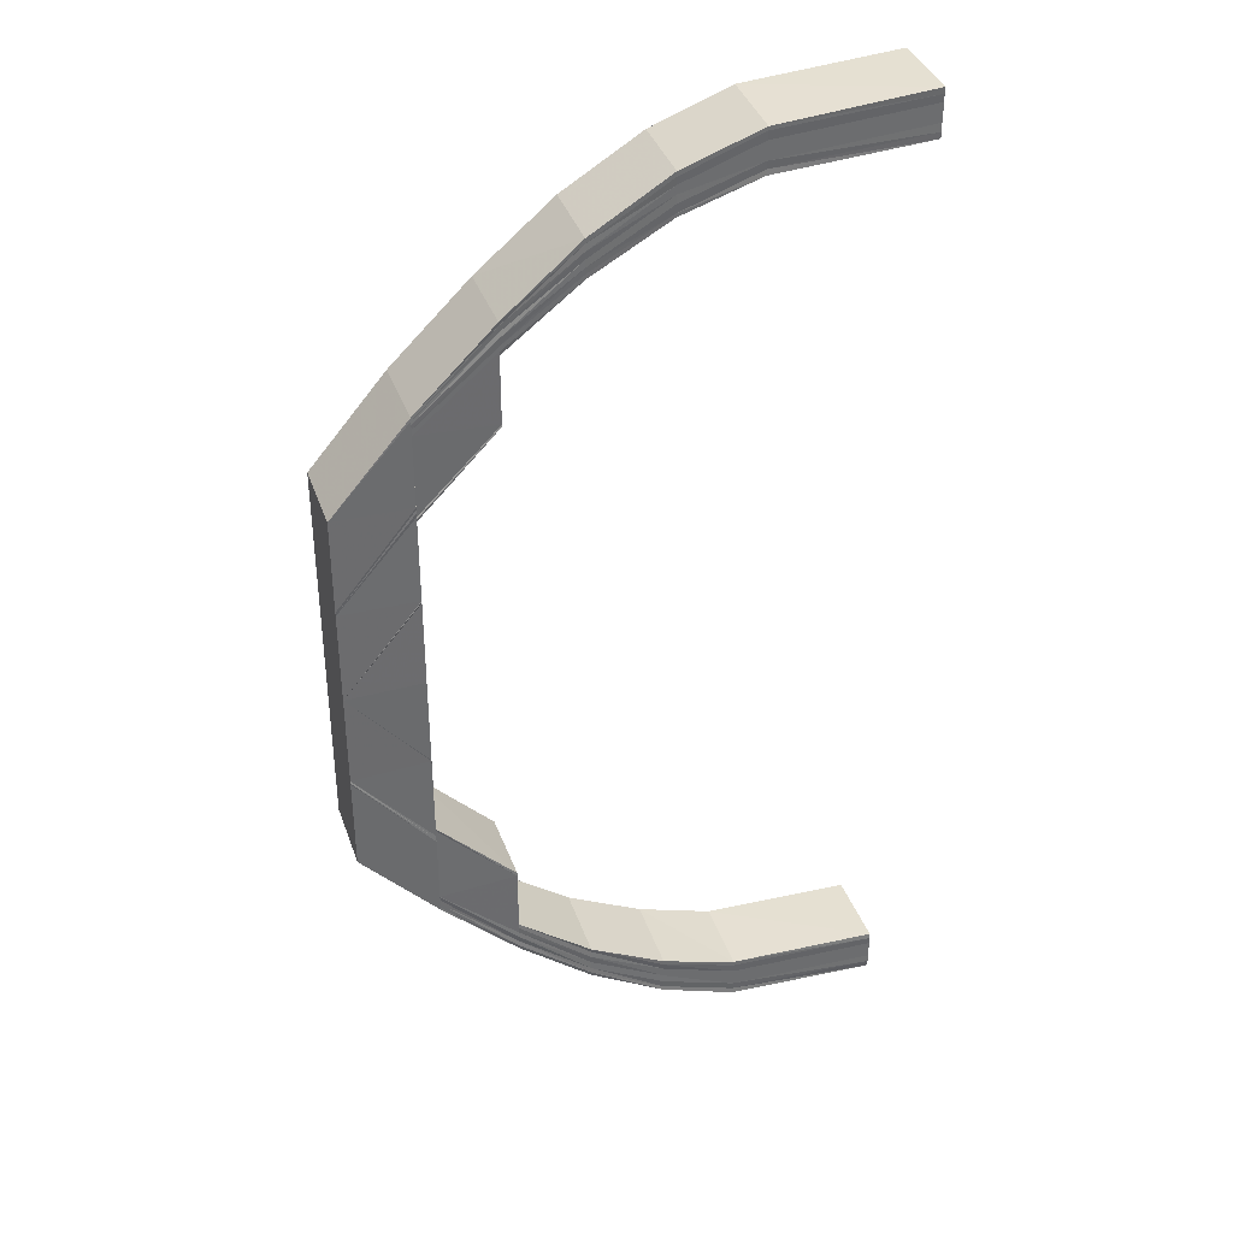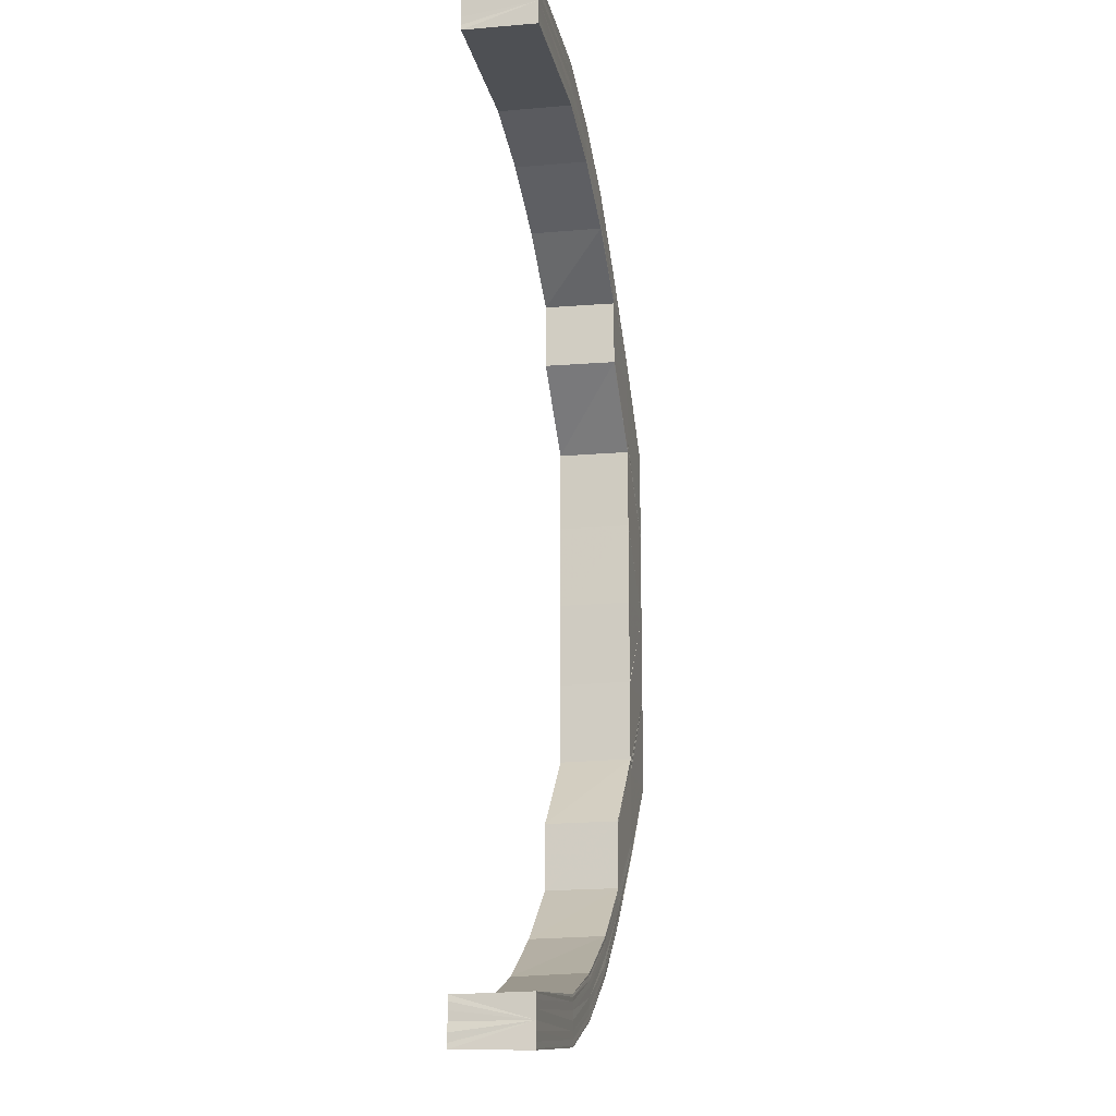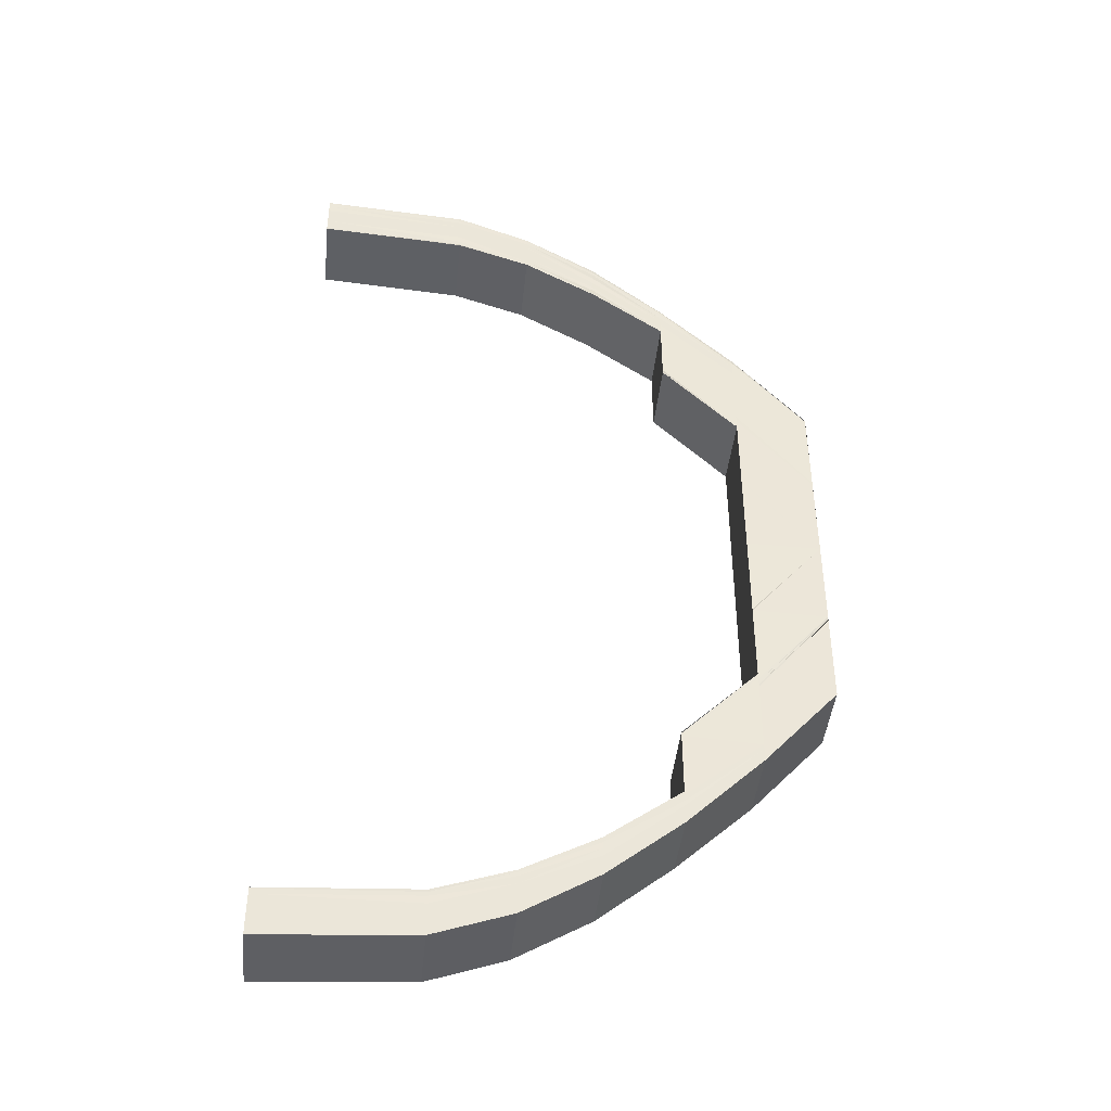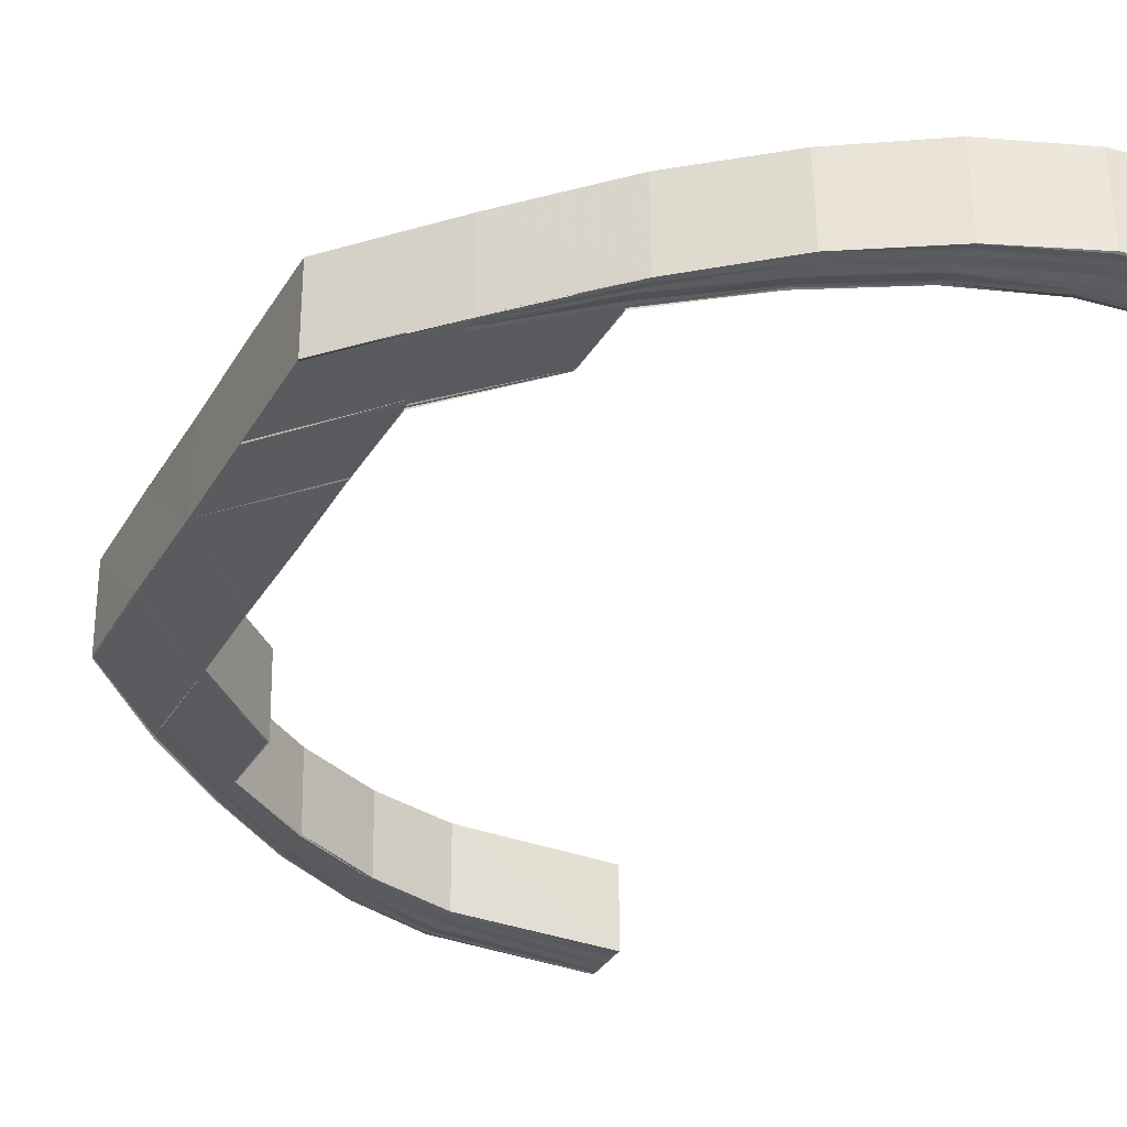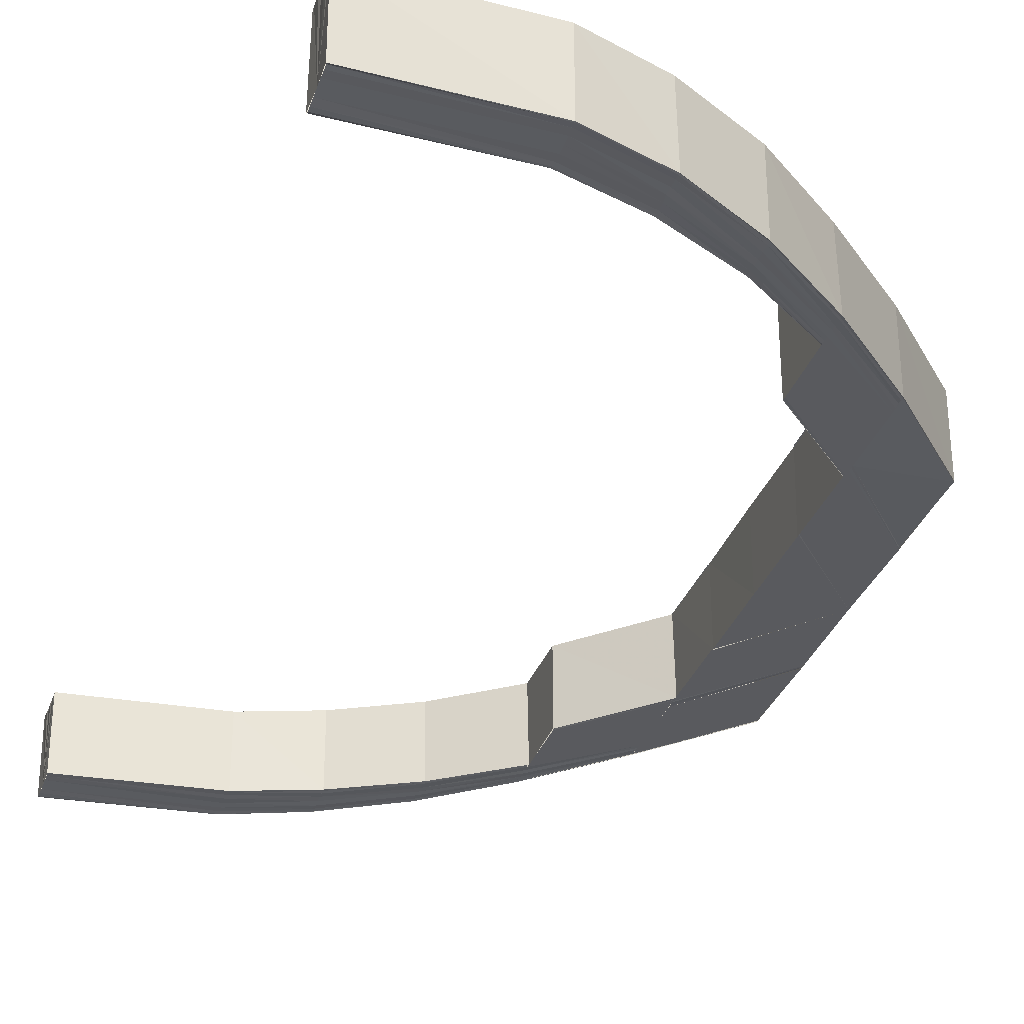
<metadata>
{"format":"obj","ext":"obj","renderer":"f3d","projection":"perspective","resolution":1024,"background":"white","views":[{"elev":37.2,"azim":161.4,"up":"+Z"},{"elev":-15.9,"azim":-77.9,"up":"+Z"},{"elev":-43.8,"azim":-6.1,"up":"+Z"},{"elev":-32.1,"azim":154.5,"up":"+Y"},{"elev":-31.5,"azim":-17.2,"up":"+Y"}]}
</metadata>
<code>
o 23954
v 2206 1883 16.89
v 2206 1883 16.89
v 2206 1883 16.89
v 2206 1883 16.89
v 2206 1883 16.89
v 2206 1883 16.88
v 2206 1883 16.89
v 2206 1883 16.87
v 2206 1883 16.88
v 2206 1883 16.86
v 2206 1883 16.87
v 2206 1883 16.89
v 2206 1883 16.89
v 2206 1883 16.89
v 2206 1883 16.88
v 2206 1883 16.87
v 2206 1883 16.89
v 2206 1883 16.89
v 2206 1883 16.89
v 2206 1883 16.89
v 2206 1883 16.89
v 2206 1883 16.88
v 2206 1883 16.87
v 2206 1883 16.86
v 2206 1883 16.89
v 2206 1883 16.89
v 2206 1883 16.89
v 2206 1883 16.88
v 2206 1883 16.89
v 2206 1883 16.89
v 2206 1883 16.89
v 2206 1883 16.88
v 2206 1883 16.88
v 2206 1883 16.89
v 2206 1883 16.89
v 2206 1883 16.89
v 2206 1883 16.89
v 2206 1883 16.89
v 2206 1883 16.89
v 2206 1883 16.88
v 2206 1883 16.89
v 2206 1883 16.88
v 2206 1883 16.88
v 2206 1883 16.88
v 2206 1883 16.88
v 2206 1883 16.88
v 2206 1883 16.88
v 2206 1883 16.89
v 2206 1883 16.88
v 2206 1883 16.88
v 2206 1883 16.88
v 2206 1883 16.88
v 2206 1883 16.87
v 2206 1883 16.87
v 2206 1883 16.88
v 2206 1883 16.88
v 2206 1883 16.87
v 2206 1883 16.87
v 2206 1883 16.88
v 2206 1883 16.87
v 2206 1883 16.87
v 2206 1883 16.86
v 2206 1883 16.86
v 2206 1883 16.86
v 2206 1883 16.85
v 2206 1883 16.86
v 2206 1883 16.85
v 2206 1883 16.86
v 2206 1883 16.85
v 2206 1883 16.86
v 2206 1883 16.87
v 2206 1883 16.86
v 2206 1883 16.86
v 2206 1883 16.85
v 2206 1883 16.84
v 2206 1883 16.85
v 2206 1883 16.85
v 2206 1883 16.86
v 2206 1883 16.85
v 2206 1883 16.84
v 2206 1883 16.84
v 2206 1883 16.85
v 2206 1883 16.86
v 2206 1883 16.87
v 2206 1883 16.87
v 2206 1883 16.88
v 2206 1883 16.88
v 2206 1883 16.89
v 2206 1883 16.89
v 2206 1883 16.89
v 2206 1883 16.89
v 2206 1883 16.89
v 2206 1883 16.86
v 2206 1883 16.85
v 2206 1883 16.85
v 2206 1883 16.84
v 2206 1883 16.84
v 2206 1883 16.85
v 2206 1883 16.84
v 2206 1883 16.85
v 2206 1883 16.84
v 2206 1883 16.83
v 2206 1883 16.84
v 2206 1883 16.86
v 2206 1883 16.87
v 2206 1883 16.83
v 2206 1883 16.81
v 2206 1883 16.87
v 2206 1883 16.88
v 2206 1883 16.86
v 2206 1883 16.87
v 2206 1883 16.86
v 2206 1883 16.88
v 2206 1883 16.89
v 2206 1883 16.87
v 2206 1883 16.86
v 2206 1883 16.88
v 2206 1883 16.87
v 2206 1883 16.86
v 2206 1883 16.88
v 2206 1883 16.89
v 2206 1883 16.89
v 2206 1883 16.89
v 2206 1883 16.89
v 2206 1883 16.89
v 2206 1883 16.89
v 2206 1883 16.89
v 2206 1883 16.89
v 2206 1883 16.89
v 2206 1883 16.88
v 2206 1883 16.89
v 2206 1883 16.89
v 2206 1883 16.88
v 2206 1883 16.88
v 2206 1883 16.89
v 2206 1883 16.89
v 2206 1883 16.87
v 2206 1883 16.86
v 2206 1883 16.85
v 2206 1883 16.85
v 2206 1883 16.86
v 2206 1883 16.86
v 2206 1883 16.85
v 2206 1883 16.88
v 2206 1883 16.87
v 2206 1883 16.88
v 2206 1883 16.88
v 2206 1883 16.87
v 2206 1883 16.89
v 2206 1883 16.88
v 2206 1883 16.87
v 2206 1883 16.88
v 2206 1883 16.86
v 2206 1883 16.86
v 2206 1883 16.85
v 2206 1883 16.88
v 2206 1883 16.87
v 2206 1883 16.88
v 2206 1883 16.88
v 2206 1883 16.88
v 2206 1883 16.88
v 2206 1883 16.87
v 2206 1883 16.88
v 2206 1883 16.88
v 2206 1883 16.88
v 2206 1883 16.88
v 2206 1883 16.89
v 2206 1883 16.89
v 2206 1883 16.88
v 2206 1883 16.89
v 2206 1883 16.88
v 2206 1883 16.89
v 2206 1883 16.89
v 2206 1883 16.89
v 2206 1883 16.89
v 2206 1883 16.89
v 2206 1883 16.89
v 2206 1883 16.89
v 2206 1883 16.89
v 2206 1883 16.89
v 2206 1883 16.89
v 2206 1883 16.89
v 2206 1883 16.89
v 2206 1883 16.85
v 2206 1883 16.85
v 2206 1883 16.86
v 2206 1883 16.84
v 2206 1883 16.85
v 2206 1883 16.84
v 2206 1883 16.84
v 2206 1883 16.83
v 2206 1883 16.84
v 2206 1883 16.83
v 2206 1883 16.84
v 2206 1883 16.83
v 2206 1883 16.84
v 2206 1883 16.84
v 2206 1883 16.85
v 2206 1883 16.84
v 2206 1883 16.85
v 2206 1883 16.84
v 2206 1883 16.84
v 2206 1883 16.81
v 2206 1883 16.81
v 2206 1883 16.81
v 2206 1883 16.8
v 2206 1883 16.81
v 2206 1883 16.8
v 2206 1883 16.81
v 2206 1883 16.8
v 2206 1883 16.81
v 2206 1883 16.8
v 2206 1883 16.8
v 2206 1883 16.81
v 2206 1883 16.8
v 2206 1883 16.8
v 2206 1883 16.79
v 2206 1883 16.79
v 2206 1883 16.79
v 2206 1883 16.8
v 2206 1883 16.79
v 2206 1883 16.78
v 2206 1883 16.78
v 2206 1883 16.77
v 2206 1883 16.77
v 2206 1883 16.77
v 2206 1883 16.77
v 2206 1883 16.76
v 2206 1883 16.76
v 2206 1883 16.76
v 2206 1883 16.76
v 2206 1883 16.76
v 2206 1883 16.76
v 2206 1883 16.77
v 2206 1883 16.77
v 2206 1883 16.77
v 2206 1883 16.77
v 2206 1883 16.78
v 2206 1883 16.78
v 2206 1883 16.79
v 2206 1883 16.79
v 2206 1883 16.78
v 2206 1883 16.79
v 2206 1883 16.79
v 2206 1883 16.78
v 2206 1883 16.77
v 2206 1883 16.79
v 2206 1883 16.8
v 2206 1883 16.8
v 2206 1883 16.81
v 2206 1883 16.81
v 2206 1883 16.8
v 2206 1883 16.81
v 2206 1883 16.8
v 2206 1883 16.81
v 2206 1883 16.81
v 2206 1883 16.83
v 2206 1883 16.81
v 2206 1883 16.81
v 2206 1883 16.8
v 2206 1883 16.8
v 2206 1883 16.8
v 2206 1883 16.79
v 2206 1883 16.8
v 2206 1883 16.79
v 2206 1883 16.79
v 2206 1883 16.79
v 2206 1883 16.8
v 2206 1883 16.78
v 2206 1883 16.79
v 2206 1883 16.79
v 2206 1883 16.78
v 2206 1883 16.78
v 2206 1883 16.78
v 2206 1883 16.78
v 2206 1883 16.77
v 2206 1883 16.78
v 2206 1883 16.78
v 2206 1883 16.77
v 2206 1883 16.77
v 2206 1883 16.77
v 2206 1883 16.77
v 2206 1883 16.77
v 2206 1883 16.77
v 2206 1883 16.77
v 2206 1883 16.77
v 2206 1883 16.77
v 2206 1883 16.78
v 2206 1883 16.77
v 2206 1883 16.77
v 2206 1883 16.77
v 2206 1883 16.77
v 2206 1883 16.77
v 2206 1883 16.78
v 2206 1883 16.77
v 2206 1883 16.77
v 2206 1883 16.76
v 2206 1883 16.77
v 2206 1883 16.76
v 2206 1883 16.76
v 2206 1883 16.76
v 2206 1883 16.77
v 2206 1883 16.76
v 2206 1883 16.76
v 2206 1883 16.76
v 2206 1883 16.76
v 2206 1883 16.76
v 2206 1883 16.76
v 2206 1883 16.76
v 2206 1883 16.76
v 2206 1883 16.76
v 2206 1883 16.76
v 2206 1883 16.77
v 2206 1883 16.77
v 2206 1883 16.77
v 2206 1883 16.77
v 2206 1883 16.77
v 2206 1883 16.77
v 2206 1883 16.77
v 2206 1883 16.77
v 2206 1883 16.77
v 2206 1883 16.78
v 2206 1883 16.78
v 2206 1883 16.78
v 2206 1883 16.78
v 2206 1883 16.79
v 2206 1883 16.78
v 2206 1883 16.8
v 2206 1883 16.79
v 2206 1883 16.8
v 2206 1883 16.79
v 2206 1883 16.79
v 2206 1883 16.78
v 2206 1883 16.78
v 2206 1883 16.79
v 2206 1883 16.78
v 2206 1883 16.79
v 2206 1883 16.78
v 2206 1883 16.78
v 2206 1883 16.77
v 2206 1883 16.77
v 2206 1883 16.78
v 2206 1883 16.78
v 2206 1883 16.77
v 2206 1883 16.77
v 2206 1883 16.78
v 2206 1883 16.79
v 2206 1883 16.77
v 2206 1883 16.77
v 2206 1883 16.77
v 2206 1883 16.77
v 2206 1883 16.77
v 2206 1883 16.76
v 2206 1883 16.77
v 2206 1883 16.76
v 2206 1883 16.77
v 2206 1883 16.76
v 2206 1883 16.77
v 2206 1883 16.76
v 2206 1883 16.77
v 2206 1883 16.77
v 2206 1883 16.76
v 2206 1883 16.76
v 2206 1883 16.77
v 2206 1883 16.77
v 2206 1883 16.77
v 2206 1883 16.77
v 2206 1883 16.77
v 2206 1883 16.77
v 2206 1883 16.78
v 2206 1883 16.78
v 2206 1883 16.78
v 2206 1883 16.77
v 2206 1883 16.77
v 2206 1883 16.76
v 2206 1883 16.76
v 2206 1883 16.76
v 2206 1883 16.76
f 1 2 3
f 2 4 5
f 4 6 7
f 6 8 9
f 8 10 11
f 5 12 13
f 7 14 12
f 9 15 14
f 11 16 15
f 17 12 18
f 19 20 17
f 20 21 12
f 21 22 14
f 22 23 15
f 23 24 16
f 12 14 25
f 12 25 26
f 18 25 27
f 14 28 25
f 14 15 28
f 25 28 29
f 25 29 30
f 27 29 31
f 15 32 28
f 15 16 32
f 28 33 29
f 28 32 33
f 29 33 34
f 29 34 35
f 31 34 36
f 36 37 38
f 34 37 39
f 37 40 41
f 33 42 34
f 34 42 37
f 33 43 42
f 32 43 33
f 42 44 37
f 44 45 40
f 37 44 46
f 46 47 48
f 49 50 47
f 51 52 50
f 53 54 52
f 44 55 49
f 55 56 45
f 55 57 51
f 57 58 56
f 59 55 44
f 42 59 44
f 43 59 42
f 59 60 55
f 60 57 55
f 43 61 59
f 61 60 59
f 60 62 57
f 62 63 57
f 64 62 60
f 61 64 60
f 62 65 63
f 66 64 61
f 65 67 63
f 63 67 68
f 67 69 70
f 71 66 61
f 71 61 43
f 32 71 43
f 16 71 32
f 72 66 71
f 16 72 71
f 73 72 16
f 24 74 72
f 74 75 76
f 77 76 72
f 78 79 73
f 79 80 77
f 80 81 82
f 79 82 83
f 78 83 84
f 85 84 86
f 87 86 88
f 89 88 90
f 91 90 92
f 93 94 78
f 95 94 93
f 95 96 94
f 97 96 95
f 98 97 95
f 99 97 98
f 100 99 98
f 101 99 100
f 101 102 99
f 103 102 101
f 93 104 105
f 106 102 103
f 106 107 102
f 108 105 109
f 108 93 85
f 110 93 108
f 111 110 108
f 112 110 111
f 111 108 113
f 113 108 87
f 113 109 114
f 115 112 111
f 116 112 115
f 117 111 113
f 115 111 117
f 118 116 115
f 119 116 118
f 120 115 117
f 118 115 120
f 117 113 121
f 121 113 89
f 121 114 122
f 123 117 121
f 120 117 123
f 123 121 124
f 124 122 125
f 124 121 91
f 126 124 127
f 128 124 126
f 128 123 124
f 129 128 126
f 130 120 123
f 130 123 128
f 131 128 129
f 131 130 128
f 132 131 129
f 133 120 130
f 133 118 120
f 134 130 131
f 134 133 130
f 135 131 132
f 135 134 131
f 136 135 132
f 137 118 133
f 137 119 118
f 138 119 137
f 138 139 119
f 140 139 138
f 141 140 138
f 142 143 141
f 144 137 133
f 144 133 134
f 145 137 144
f 146 144 134
f 146 134 135
f 147 145 144
f 147 144 146
f 148 145 147
f 149 146 135
f 150 148 147
f 151 148 150
f 152 147 146
f 150 147 152
f 152 146 149
f 53 68 151
f 68 153 151
f 154 155 153
f 156 157 150
f 158 150 152
f 159 156 158
f 160 150 158
f 161 162 160
f 163 161 164
f 165 163 166
f 167 165 168
f 164 158 169
f 166 169 170
f 171 159 169
f 172 171 170
f 170 169 173
f 169 158 174
f 169 174 173
f 158 152 174
f 173 174 175
f 174 152 149
f 174 149 175
f 175 149 136
f 149 135 136
f 176 172 136
f 177 176 136
f 178 177 136
f 179 178 136
f 180 179 136
f 181 180 136
f 182 181 136
f 183 182 136
f 184 185 186
f 184 187 188
f 187 189 188
f 190 191 189
f 192 193 187
f 194 193 192
f 193 195 196
f 197 193 194
f 197 194 65
f 198 197 65
f 199 197 198
f 200 199 198
f 201 199 200
f 76 201 200
f 202 201 76
f 80 102 202
f 102 193 202
f 203 204 102
f 204 205 102
f 204 206 205
f 102 207 193
f 206 208 205
f 205 208 209
f 208 210 209
f 209 210 211
f 210 212 211
f 212 213 207
f 207 214 193
f 207 215 214
f 215 216 214
f 215 217 216
f 213 218 215
f 217 219 220
f 212 221 213
f 221 218 213
f 222 223 219
f 224 225 223
f 226 227 225
f 228 229 227
f 230 231 229
f 232 230 233
f 234 232 235
f 236 234 237
f 238 236 239
f 240 238 241
f 239 242 243
f 244 245 243
f 245 246 242
f 243 242 247
f 248 244 249
f 216 249 250
f 250 249 251
f 249 252 251
f 251 252 253
f 252 254 253
f 253 254 255
f 253 255 193
f 255 256 193
f 193 256 257
f 257 106 189
f 257 258 106
f 258 259 106
f 258 260 259
f 260 261 259
f 262 263 261
f 264 265 260
f 266 265 264
f 265 267 268
f 266 269 265
f 270 271 261
f 270 272 271
f 272 273 271
f 274 275 273
f 275 276 277
f 278 277 273
f 276 279 280
f 279 281 282
f 281 283 284
f 285 284 286
f 287 286 288
f 289 290 285
f 291 289 287
f 289 292 293
f 291 293 294
f 295 296 292
f 297 295 289
f 298 289 291
f 298 299 289
f 300 297 298
f 297 295 301
f 300 297 301
f 295 281 301
f 281 302 301
f 303 300 301
f 303 300 304
f 304 305 298
f 306 303 301
f 306 303 307
f 307 308 304
f 309 306 301
f 230 309 301
f 309 306 310
f 311 309 310
f 310 312 307
f 313 311 314
f 233 310 314
f 246 313 315
f 235 314 315
f 310 307 316
f 314 310 316
f 316 307 317
f 307 304 317
f 314 316 318
f 315 314 318
f 316 317 319
f 318 316 319
f 317 304 320
f 304 298 320
f 320 298 291
f 317 320 321
f 319 317 321
f 320 291 322
f 321 320 322
f 322 291 278
f 322 294 323
f 321 322 324
f 324 322 272
f 269 321 324
f 319 321 269
f 325 319 269
f 318 319 325
f 325 269 266
f 326 325 266
f 327 318 325
f 327 325 326
f 247 327 326
f 315 318 327
f 242 327 247
f 242 315 327
f 237 315 242
f 328 329 330
f 329 331 330
f 330 331 206
f 331 332 206
f 331 333 332
f 333 334 332
f 332 334 335
f 334 336 335
f 335 336 337
f 333 338 334
f 336 339 337
f 337 339 221
f 334 340 336
f 338 340 334
f 336 341 339
f 340 341 336
f 339 342 221
f 221 342 218
f 342 343 218
f 339 344 342
f 341 344 339
f 342 345 343
f 344 345 342
f 343 346 347
f 345 348 343
f 343 348 222
f 348 349 346
f 345 350 348
f 344 351 345
f 351 350 345
f 352 351 344
f 341 352 344
f 351 353 350
f 354 352 341
f 340 354 341
f 352 355 351
f 355 353 351
f 354 356 352
f 356 355 352
f 356 357 355
f 357 301 355
f 355 301 353
f 358 357 356
f 301 359 353
f 360 358 356
f 360 356 354
f 361 358 360
f 353 359 362
f 353 362 350
f 359 363 362
f 364 360 354
f 364 354 340
f 338 364 340
f 365 361 360
f 365 360 364
f 366 361 365
f 367 302 365
f 368 365 364
f 368 364 338
f 282 365 368
f 369 367 368
f 370 368 338
f 371 369 370
f 280 368 370
f 370 338 333
f 372 370 333
f 277 370 372
f 350 373 348
f 348 373 224
f 350 362 373
f 373 374 349
f 362 375 373
f 373 375 226
f 375 376 374
f 362 363 375
f 363 377 375
f 377 378 376
f 375 377 228

</code>
